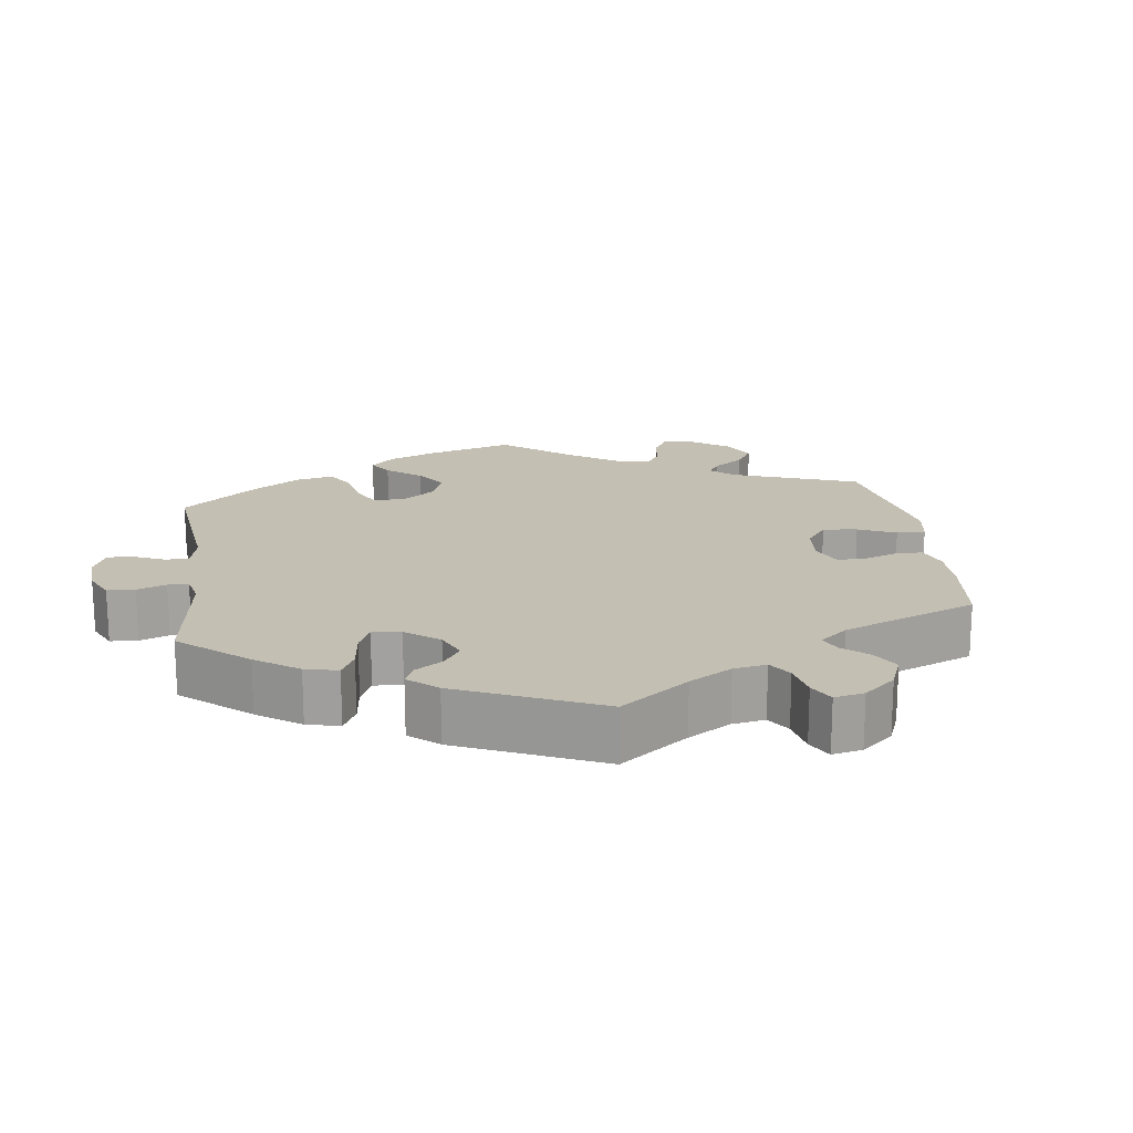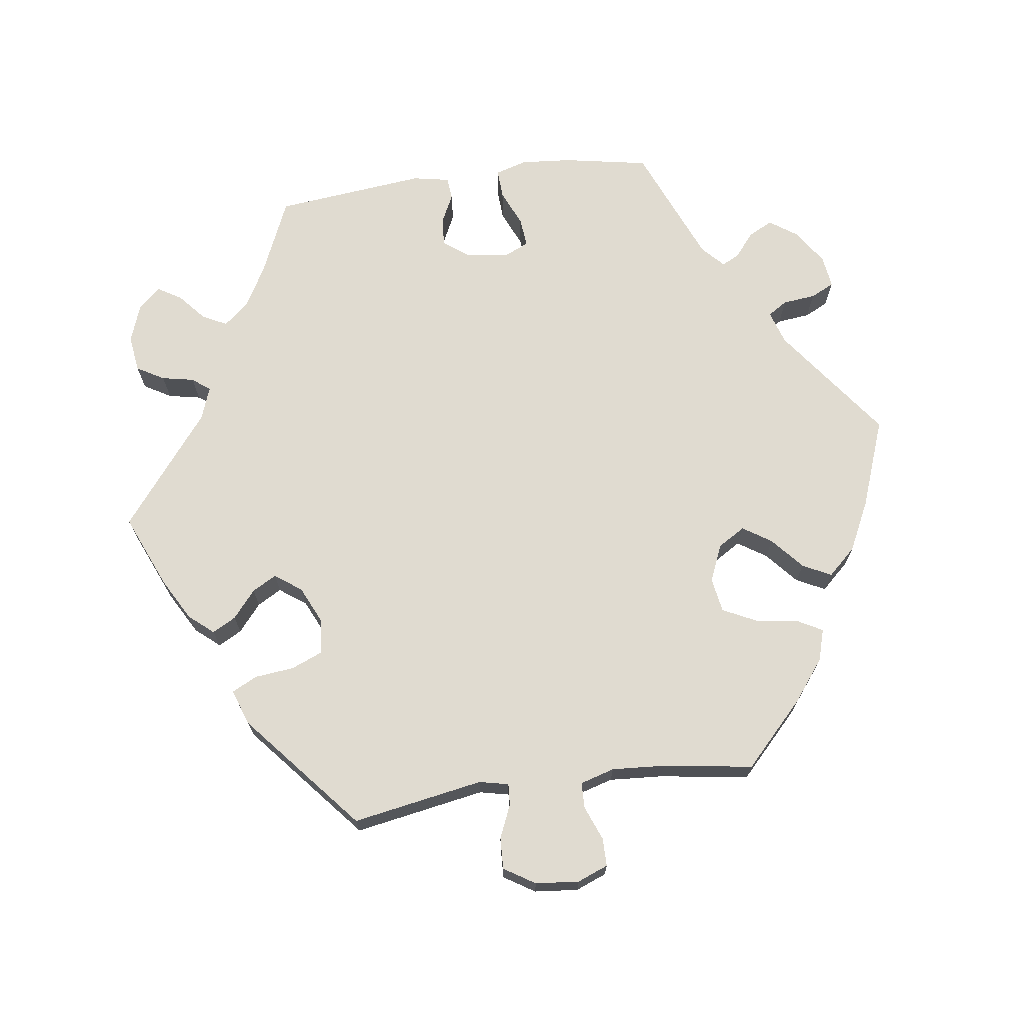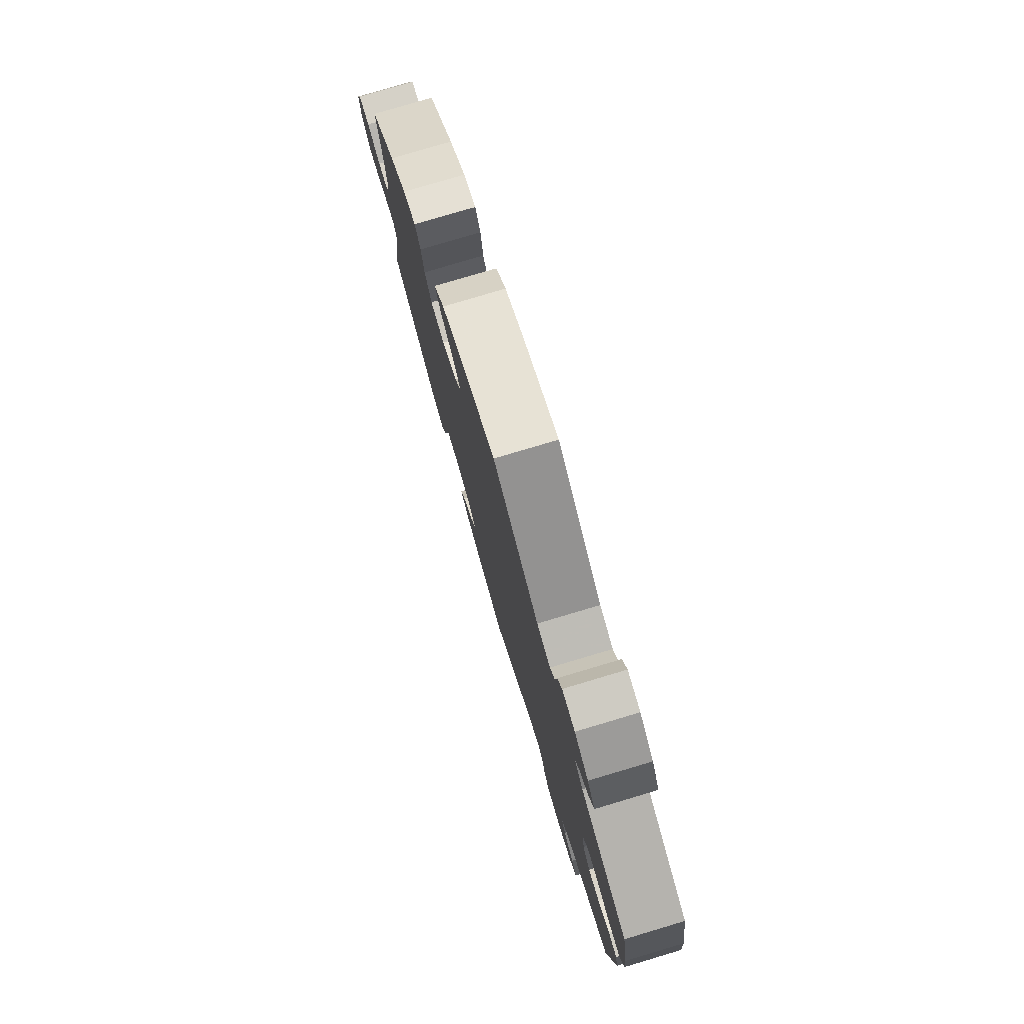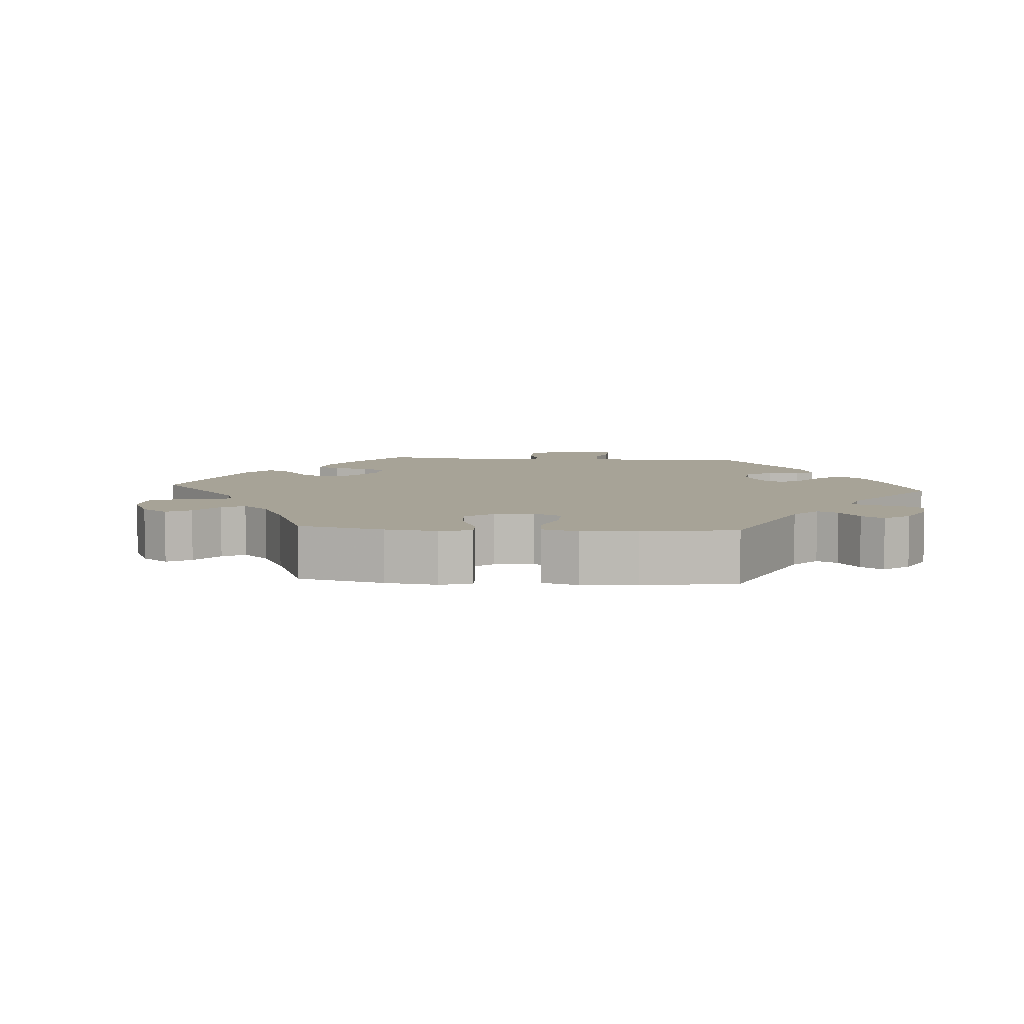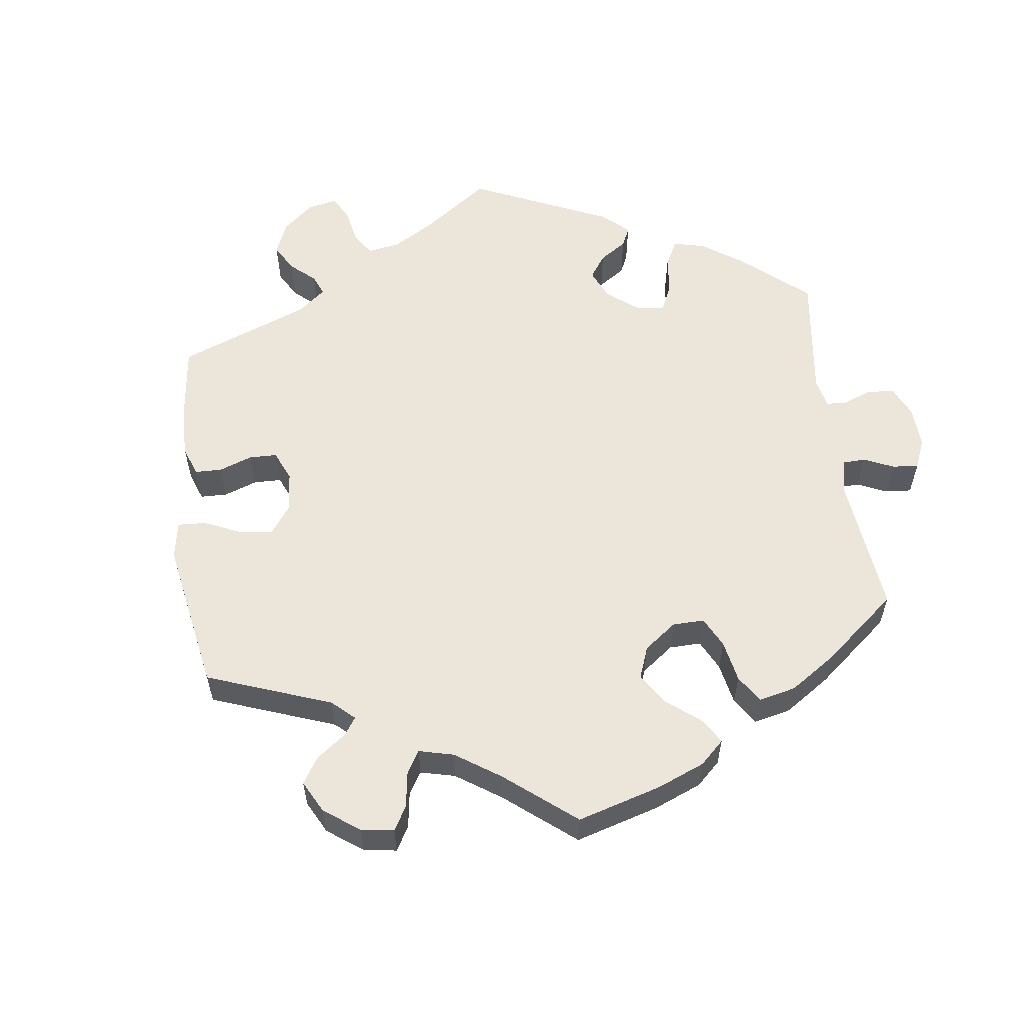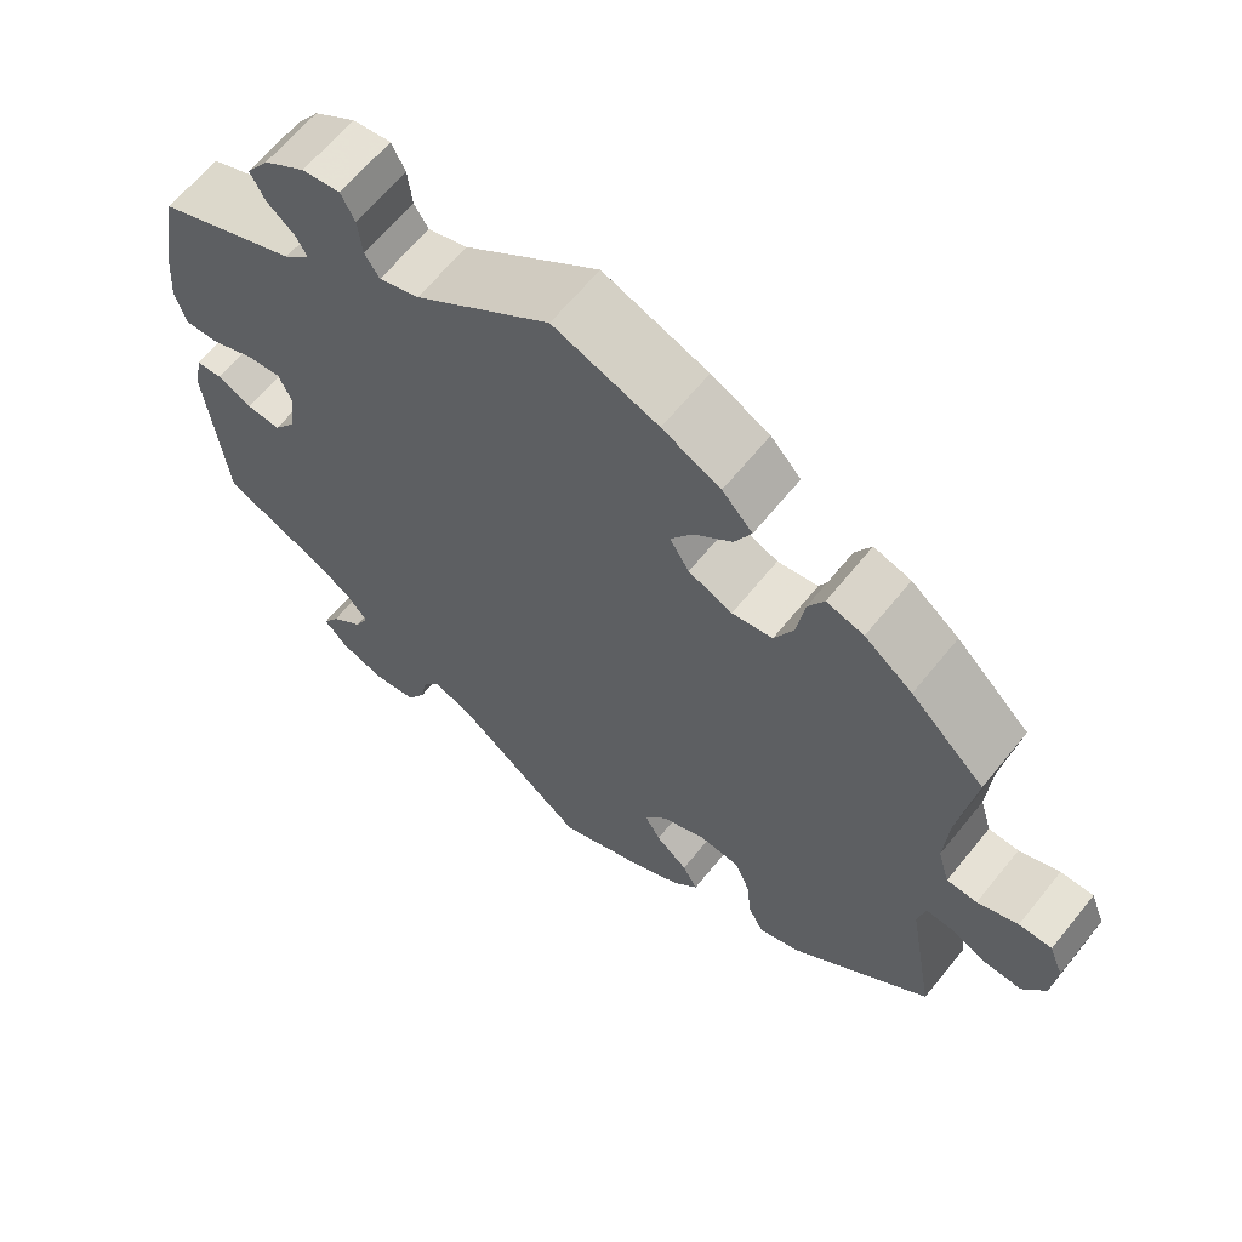
<metadata>
{"format":"obj","ext":"obj","renderer":"f3d","projection":"perspective","resolution":1024,"background":"white","views":[{"elev":17.9,"azim":112.1,"up":"+Y"},{"elev":70.1,"azim":-97.9,"up":"+Y"},{"elev":78.7,"azim":73.4,"up":"+Z"},{"elev":6.7,"azim":-25.5,"up":"+Y"},{"elev":57.6,"azim":-67.4,"up":"+Y"},{"elev":63.9,"azim":-141.1,"up":"+Z"}]}
</metadata>
<code>
v -0.469 0.07 -0.105
v -0.478 0.07 -0.064
v -0.508 0.07 -0.066
v -0.554 0.07 -0.086
v -0.598 0.07 -0.088
v -0.625 0.07 -0.045
v -0.631 0.07 0.016
v -0.614 0.07 0.059
v -0.575 0.07 0.059
v -0.527 0.07 0.04
v -0.491 0.07 0.041
v -0.477 0.07 0.089
v -0.482 0.07 0.164
v -0.501 0.07 0.289
v -0.413 0.07 0.373
v -0.356 0.07 0.417
v -0.312 0.07 0.43
v -0.293 0.07 0.395
v -0.284 0.07 0.335
v -0.261 0.07 0.288
v -0.213 0.07 0.28
v -0.161 0.07 0.302
v -0.138 0.07 0.34
v -0.164 0.07 0.38
v -0.209 0.07 0.419
v -0.229 0.07 0.459
v -0.193 0.07 0.498
v -0.124 0.07 0.532
v 0 0.07 0.578
v 0.16 0.07 0.46
v 0.207 0.07 0.445
v 0.224 0.07 0.472
v 0.229 0.07 0.518
v 0.245 0.07 0.551
v 0.29 0.07 0.545
v 0.339 0.07 0.513
v 0.366 0.07 0.474
v 0.349 0.07 0.44
v 0.316 0.07 0.413
v 0.303 0.07 0.388
v 0.334 0.07 0.359
v 0.5 0.07 0.29
v 0.522 0.07 0.171
v 0.528 0.07 0.1
v 0.515 0.07 0.056
v 0.474 0.07 0.058
v 0.423 0.07 0.08
v 0.382 0.07 0.084
v 0.366 0.07 0.048
v 0.374 0.07 -0.009
v 0.401 0.07 -0.046
v 0.441 0.07 -0.043
v 0.482 0.07 -0.023
v 0.513 0.07 -0.026
v 0.523 0.07 -0.077
v 0.501 0.07 -0.288
v 0.396 0.07 -0.334
v 0.337 0.07 -0.367
v 0.308 0.07 -0.402
v 0.325 0.07 -0.436
v 0.363 0.07 -0.469
v 0.383 0.07 -0.502
v 0.355 0.07 -0.533
v 0.302 0.07 -0.552
v 0.251 0.07 -0.545
v 0.229 0.07 -0.507
v 0.22 0.07 -0.462
v 0.201 0.07 -0.437
v 0.155 0.07 -0.454
v 0 0.07 -0.577
v -0.103 0.07 -0.533
v -0.162 0.07 -0.5
v -0.191 0.07 -0.466
v -0.173 0.07 -0.433
v -0.135 0.07 -0.401
v -0.116 0.07 -0.367
v -0.143 0.07 -0.33
v -0.195 0.07 -0.306
v -0.244 0.07 -0.311
v -0.262 0.07 -0.355
v -0.268 0.07 -0.411
v -0.286 0.07 -0.446
v -0.336 0.07 -0.428
v -0.501 0.07 -0.288
v -0.469 0 -0.105
v -0.478 0 -0.064
v -0.508 0 -0.066
v -0.554 0 -0.086
v -0.598 0 -0.088
v -0.625 0 -0.045
v -0.631 0 0.016
v -0.614 0 0.059
v -0.575 0 0.059
v -0.527 0 0.04
v -0.491 0 0.041
v -0.477 0 0.089
v -0.482 0 0.164
v -0.501 0 0.289
v -0.413 0 0.373
v -0.356 0 0.417
v -0.312 0 0.43
v -0.293 0 0.395
v -0.284 0 0.335
v -0.261 0 0.288
v -0.213 0 0.28
v -0.161 0 0.302
v -0.138 0 0.34
v -0.164 0 0.38
v -0.209 0 0.419
v -0.229 0 0.459
v -0.193 0 0.498
v -0.124 0 0.532
v 0 0 0.578
v 0.16 0 0.46
v 0.207 0 0.445
v 0.224 0 0.472
v 0.229 0 0.518
v 0.245 0 0.551
v 0.29 0 0.545
v 0.339 0 0.513
v 0.366 0 0.474
v 0.349 0 0.44
v 0.316 0 0.413
v 0.303 0 0.388
v 0.334 0 0.359
v 0.5 0 0.29
v 0.522 0 0.171
v 0.528 0 0.1
v 0.515 0 0.056
v 0.474 0 0.058
v 0.423 0 0.08
v 0.382 0 0.084
v 0.366 0 0.048
v 0.374 0 -0.009
v 0.401 0 -0.046
v 0.441 0 -0.043
v 0.482 0 -0.023
v 0.513 0 -0.026
v 0.523 0 -0.077
v 0.501 0 -0.288
v 0.396 0 -0.334
v 0.337 0 -0.367
v 0.308 0 -0.402
v 0.325 0 -0.436
v 0.363 0 -0.469
v 0.383 0 -0.502
v 0.355 0 -0.533
v 0.302 0 -0.552
v 0.251 0 -0.545
v 0.229 0 -0.507
v 0.22 0 -0.462
v 0.201 0 -0.437
v 0.155 0 -0.454
v 0 0 -0.577
v -0.103 0 -0.533
v -0.162 0 -0.5
v -0.191 0 -0.466
v -0.173 0 -0.433
v -0.135 0 -0.401
v -0.116 0 -0.367
v -0.143 0 -0.33
v -0.195 0 -0.306
v -0.244 0 -0.311
v -0.262 0 -0.355
v -0.268 0 -0.411
v -0.286 0 -0.446
v -0.336 0 -0.428
v -0.501 0 -0.288
f 83 84 1
f 80 81 82 83
f 79 80 83 1
f 78 79 1 2
f 77 78 2
f 72 73 74 75
f 72 75 76
f 69 70 71 72
f 68 69 72 76
f 64 65 66 67
f 64 67 68
f 63 64 68
f 60 61 62 63
f 59 60 63 68
f 58 59 68 76
f 54 55 56 57
f 52 53 54 57
f 51 52 57 58
f 50 51 58 76
f 44 45 46 47
f 44 47 48
f 41 42 43 44
f 40 41 44 48
f 36 37 38 39
f 36 39 40
f 35 36 40
f 32 33 34 35
f 31 32 35 40
f 30 31 40 48
f 24 25 26 27
f 23 24 27 28
f 16 17 18 19
f 16 19 20
f 13 14 15 16
f 12 13 16 20
f 11 12 20 21
f 7 8 9 10
f 7 10 11
f 6 7 11
f 3 4 5 6
f 2 3 6 11
f 77 2 11 21
f 49 50 76 77
f 23 28 29 30
f 22 23 30 48
f 48 49 77
f 21 22 48 77
f 85 168 167
f 167 166 165 164
f 85 167 164 163
f 86 85 163 162
f 86 162 161
f 159 158 157 156
f 160 159 156
f 156 155 154 153
f 160 156 153 152
f 151 150 149 148
f 152 151 148
f 152 148 147
f 147 146 145 144
f 152 147 144 143
f 160 152 143 142
f 141 140 139 138
f 141 138 137 136
f 142 141 136 135
f 160 142 135 134
f 131 130 129 128
f 132 131 128
f 128 127 126 125
f 132 128 125 124
f 123 122 121 120
f 124 123 120
f 124 120 119
f 119 118 117 116
f 124 119 116 115
f 132 124 115 114
f 111 110 109 108
f 112 111 108 107
f 103 102 101 100
f 104 103 100
f 100 99 98 97
f 104 100 97 96
f 105 104 96 95
f 94 93 92 91
f 95 94 91
f 95 91 90
f 90 89 88 87
f 95 90 87 86
f 105 95 86 161
f 161 160 134 133
f 114 113 112 107
f 132 114 107 106
f 161 133 132
f 161 132 106 105
f 1 85 86 2
f 2 86 87 3
f 3 87 88 4
f 4 88 89 5
f 5 89 90 6
f 6 90 91 7
f 7 91 92 8
f 8 92 93 9
f 9 93 94 10
f 10 94 95 11
f 11 95 96 12
f 12 96 97 13
f 13 97 98 14
f 14 98 99 15
f 15 99 100 16
f 16 100 101 17
f 17 101 102 18
f 18 102 103 19
f 19 103 104 20
f 20 104 105 21
f 21 105 106 22
f 22 106 107 23
f 23 107 108 24
f 24 108 109 25
f 25 109 110 26
f 26 110 111 27
f 27 111 112 28
f 28 112 113 29
f 29 113 114 30
f 30 114 115 31
f 31 115 116 32
f 32 116 117 33
f 33 117 118 34
f 34 118 119 35
f 35 119 120 36
f 36 120 121 37
f 37 121 122 38
f 38 122 123 39
f 39 123 124 40
f 40 124 125 41
f 41 125 126 42
f 42 126 127 43
f 43 127 128 44
f 44 128 129 45
f 45 129 130 46
f 46 130 131 47
f 47 131 132 48
f 48 132 133 49
f 49 133 134 50
f 50 134 135 51
f 51 135 136 52
f 52 136 137 53
f 53 137 138 54
f 54 138 139 55
f 55 139 140 56
f 56 140 141 57
f 57 141 142 58
f 58 142 143 59
f 59 143 144 60
f 60 144 145 61
f 61 145 146 62
f 62 146 147 63
f 63 147 148 64
f 64 148 149 65
f 65 149 150 66
f 66 150 151 67
f 67 151 152 68
f 68 152 153 69
f 69 153 154 70
f 70 154 155 71
f 71 155 156 72
f 72 156 157 73
f 73 157 158 74
f 74 158 159 75
f 75 159 160 76
f 76 160 161 77
f 77 161 162 78
f 78 162 163 79
f 79 163 164 80
f 80 164 165 81
f 81 165 166 82
f 82 166 167 83
f 83 167 168 84
f 84 168 85 1

</code>
